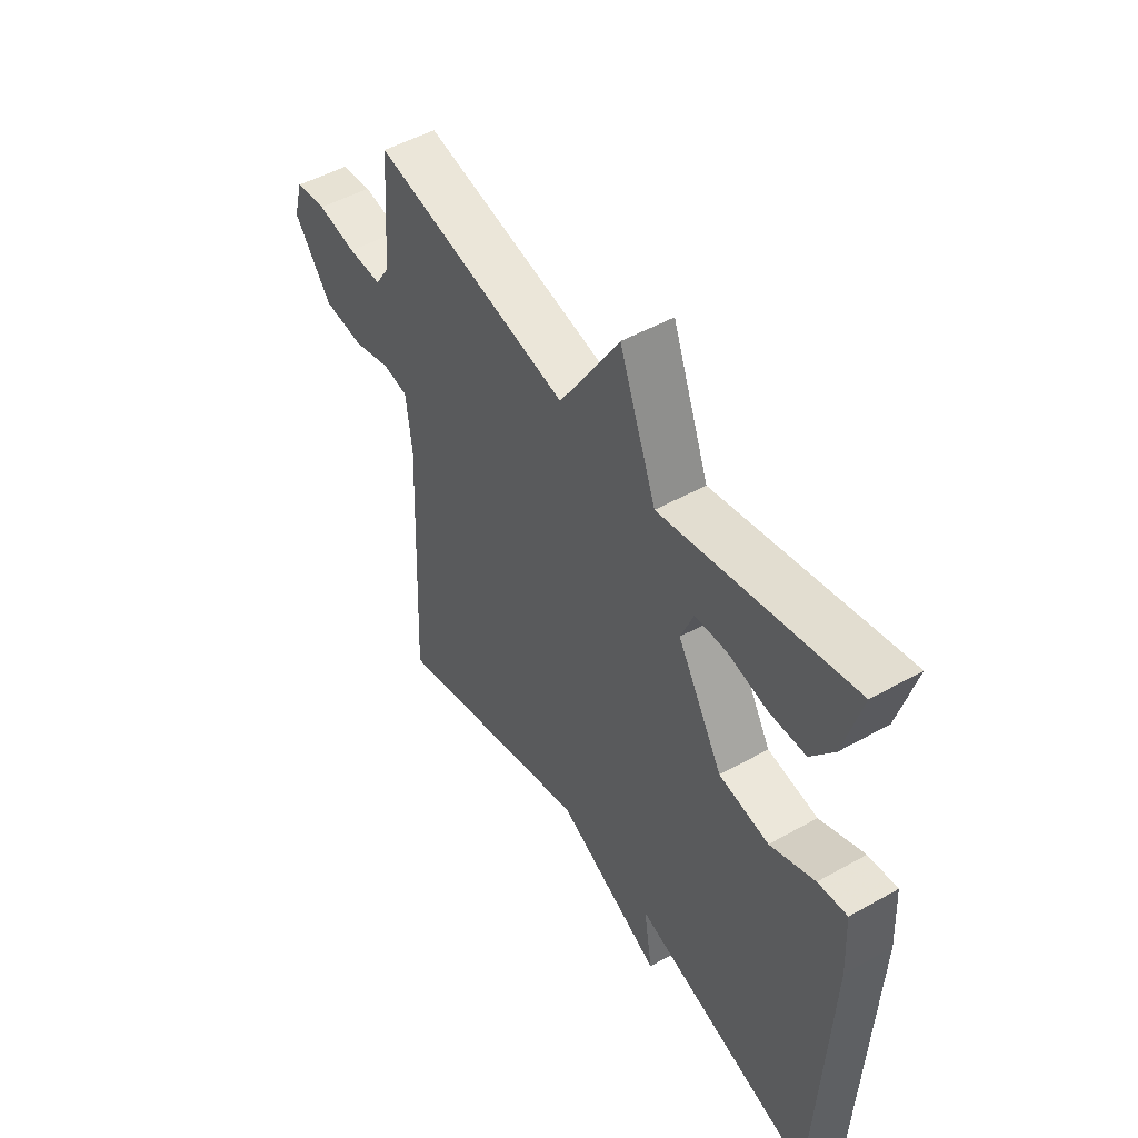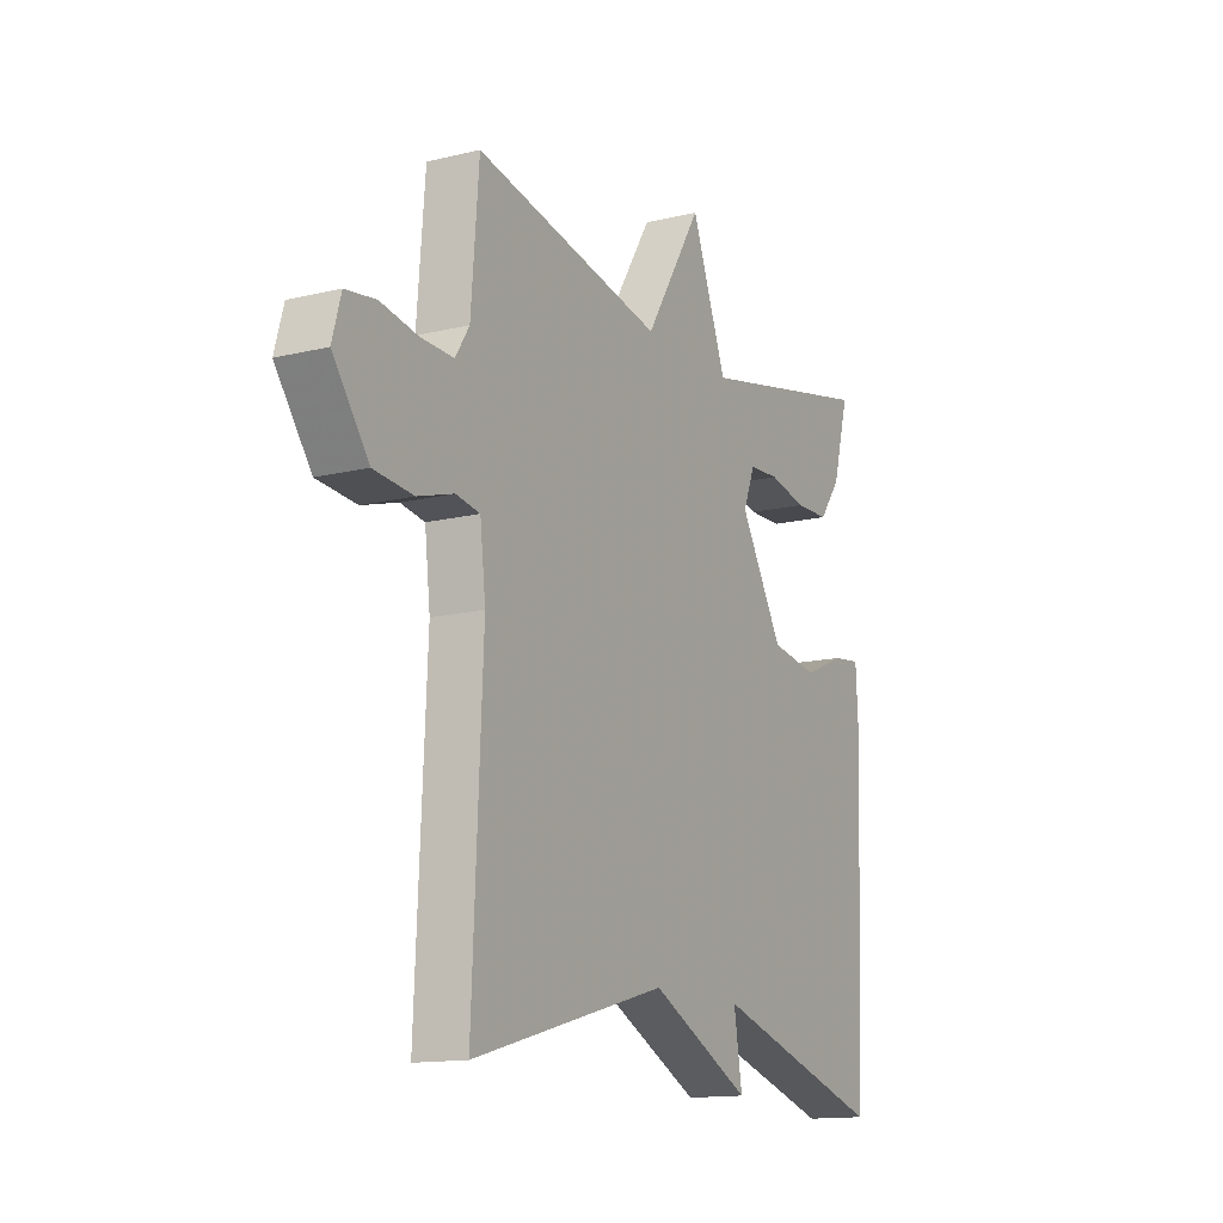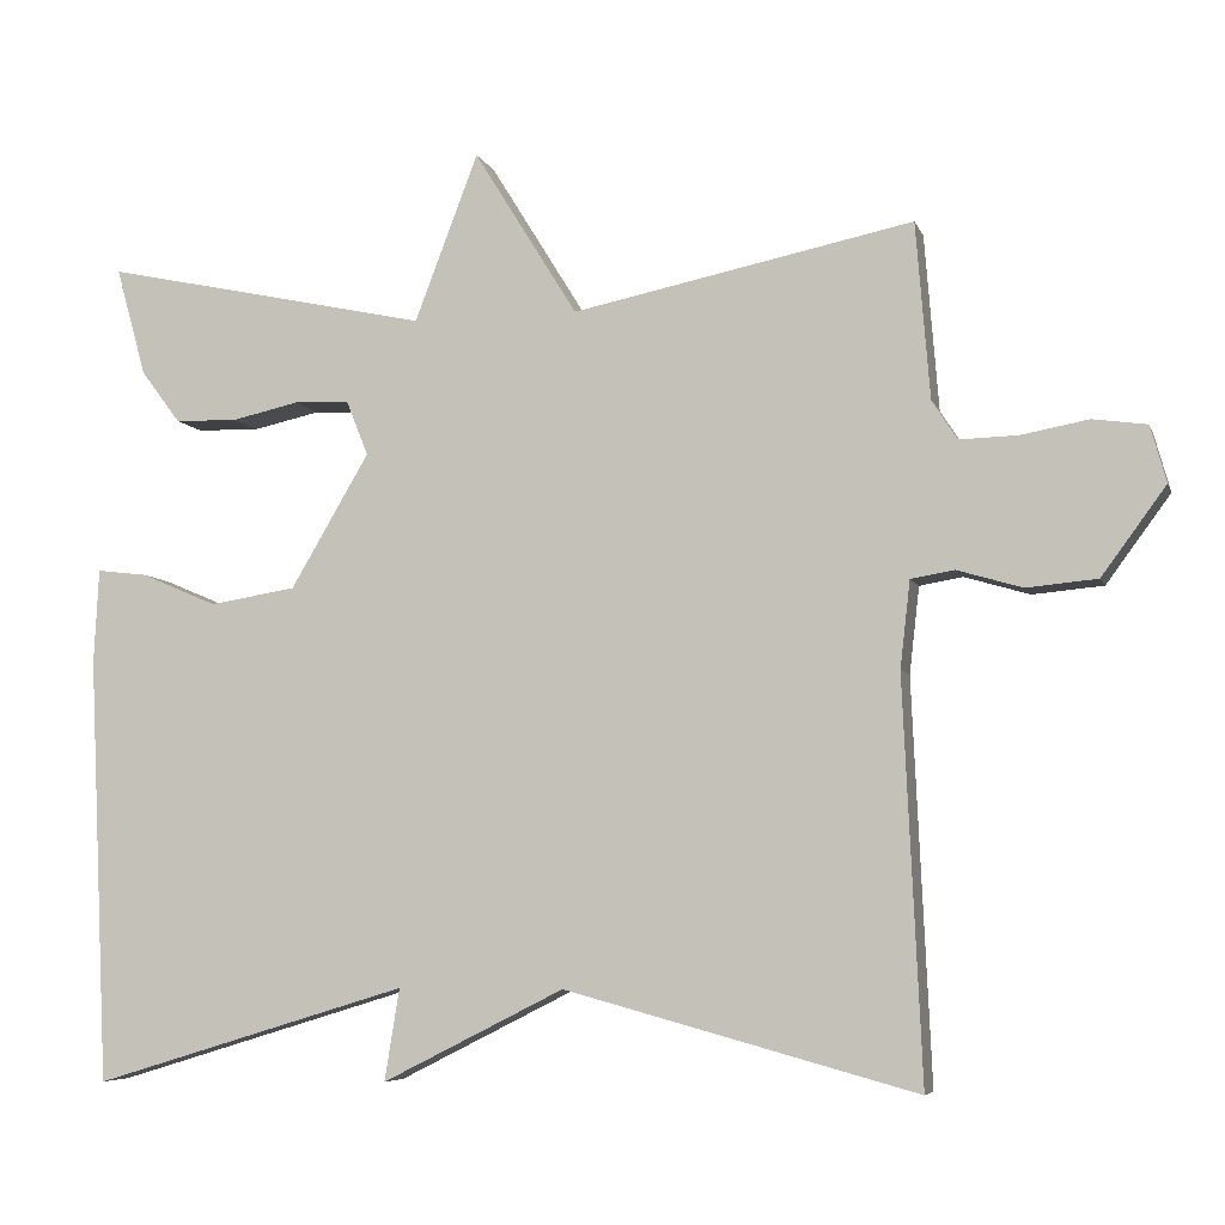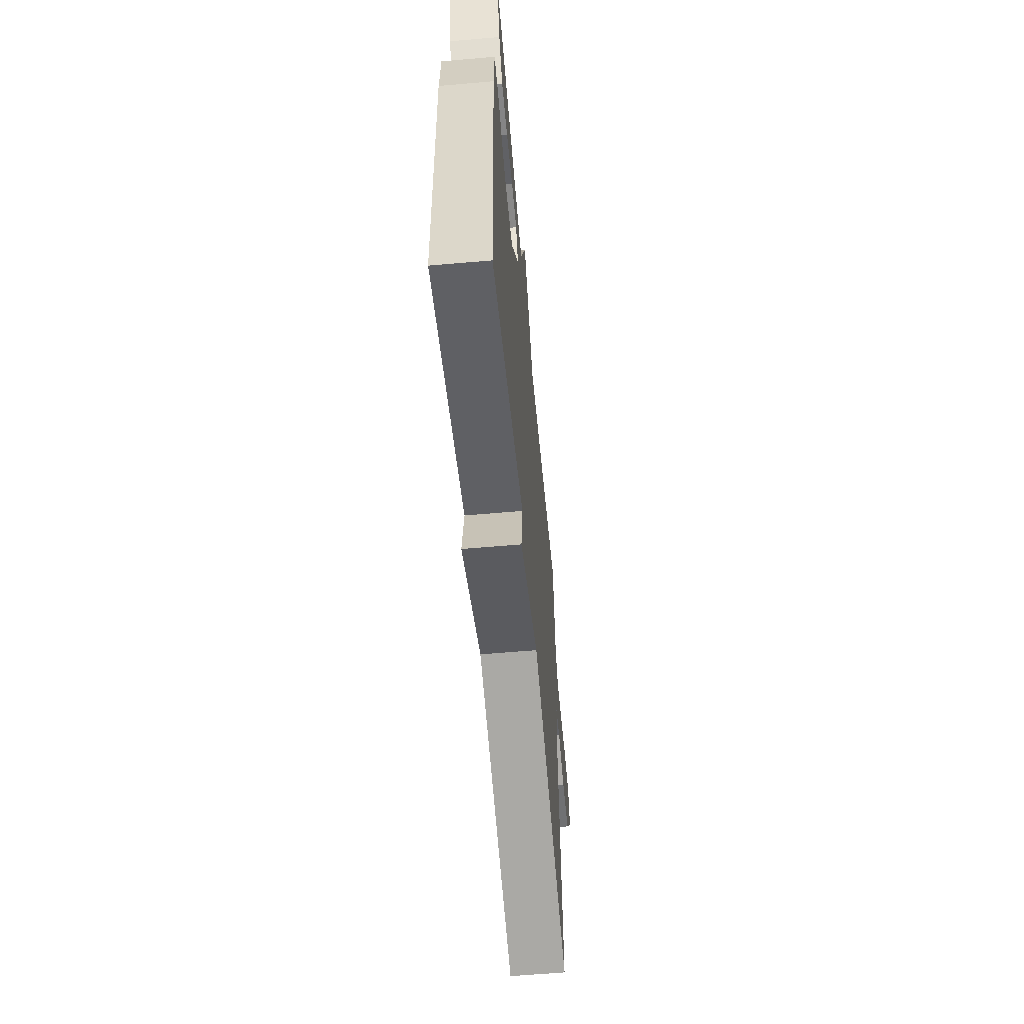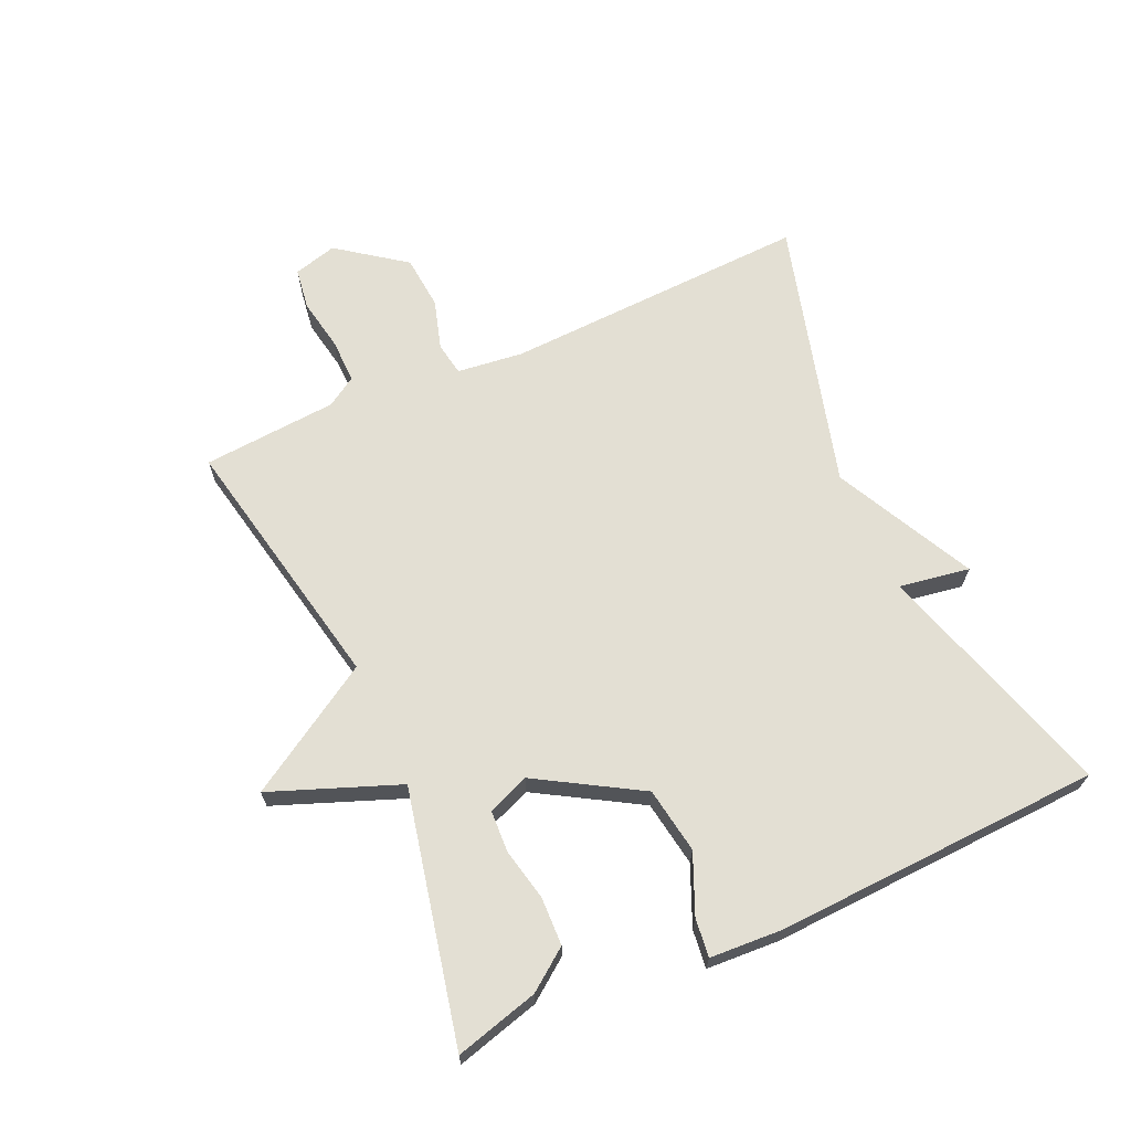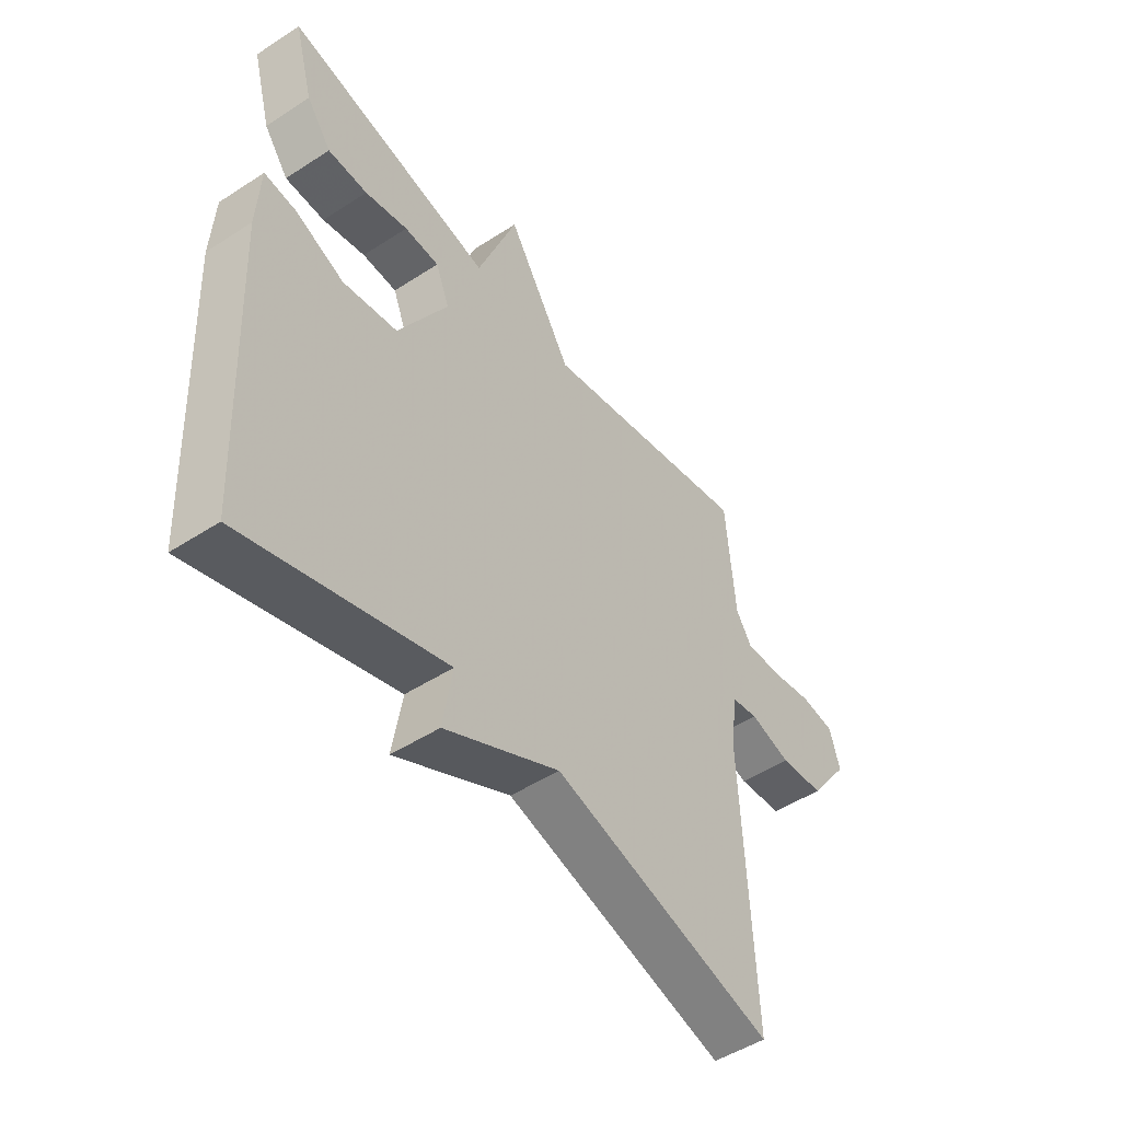
<metadata>
{"format":"obj","ext":"obj","renderer":"f3d","projection":"perspective","resolution":1024,"background":"white","views":[{"elev":49.4,"azim":58.1,"up":"+Z"},{"elev":-14.0,"azim":-61.6,"up":"+Z"},{"elev":-6.1,"azim":-165.2,"up":"+Z"},{"elev":-60.4,"azim":95.1,"up":"+Z"},{"elev":66.9,"azim":66.0,"up":"+Y"},{"elev":-49.3,"azim":125.7,"up":"+Z"}]}
</metadata>
<code>
v 0.5 0.07 -0.5
v 0.122 0.07 -0.385
v 0.14 0.07 -0.495
v -0.078 0.07 -0.385
v -0.5 0.07 -0.5
v -0.478 0.07 -0.021
v -0.49 0.07 0.083
v -0.542 0.07 0.092
v -0.62 0.07 0.069
v -0.705 0.07 0.077
v -0.782 0.07 0.182
v -0.763 0.07 0.25
v -0.698 0.07 0.259
v -0.617 0.07 0.244
v -0.547 0.07 0.242
v -0.517 0.07 0.289
v -0.5 0.07 0.5
v -0.092 0.07 0.416
v 0.032 0.07 0.616
v 0.108 0.07 0.416
v 0.5 0.07 0.5
v 0.464 0.07 0.37
v 0.417 0.07 0.307
v 0.342 0.07 0.305
v 0.261 0.07 0.323
v 0.195 0.07 0.32
v 0.169 0.07 0.255
v 0.263 0.07 0.095
v 0.366 0.07 0.078
v 0.458 0.07 0.117
v 0.518 0.07 0.124
v 0.524 0.07 0.011
v 0.5 0 -0.5
v 0.122 0 -0.385
v 0.14 0 -0.495
v -0.078 0 -0.385
v -0.5 0 -0.5
v -0.478 0 -0.021
v -0.49 0 0.083
v -0.542 0 0.092
v -0.62 0 0.069
v -0.705 0 0.077
v -0.782 0 0.182
v -0.763 0 0.25
v -0.698 0 0.259
v -0.617 0 0.244
v -0.547 0 0.242
v -0.517 0 0.289
v -0.5 0 0.5
v -0.092 0 0.416
v 0.032 0 0.616
v 0.108 0 0.416
v 0.5 0 0.5
v 0.464 0 0.37
v 0.417 0 0.307
v 0.342 0 0.305
v 0.261 0 0.323
v 0.195 0 0.32
v 0.169 0 0.255
v 0.263 0 0.095
v 0.366 0 0.078
v 0.458 0 0.117
v 0.518 0 0.124
v 0.524 0 0.011
f 32 1 2
f 31 32 2
f 30 31 2
f 29 30 2
f 28 29 2
f 27 28 2
f 23 24 25
f 22 23 25
f 21 22 25
f 20 21 25
f 20 25 26
f 18 19 20
f 18 20 26 27
f 18 27 2
f 17 18 2
f 16 17 2
f 12 13 14
f 11 12 14
f 10 11 14
f 9 10 14
f 8 9 14
f 7 8 14 15
f 4 5 6
f 4 6 7
f 7 15 16
f 4 7 16
f 3 4 16
f 2 3 16
f 34 33 64
f 34 64 63
f 34 63 62
f 34 62 61
f 34 61 60
f 34 60 59
f 57 56 55
f 57 55 54
f 57 54 53
f 57 53 52
f 58 57 52
f 52 51 50
f 59 58 52 50
f 34 59 50
f 34 50 49
f 34 49 48
f 46 45 44
f 46 44 43
f 46 43 42
f 46 42 41
f 46 41 40
f 47 46 40 39
f 38 37 36
f 39 38 36
f 48 47 39
f 48 39 36
f 48 36 35
f 48 35 34
f 1 33 34 2
f 2 34 35 3
f 3 35 36 4
f 4 36 37 5
f 5 37 38 6
f 6 38 39 7
f 7 39 40 8
f 8 40 41 9
f 9 41 42 10
f 10 42 43 11
f 11 43 44 12
f 12 44 45 13
f 13 45 46 14
f 14 46 47 15
f 15 47 48 16
f 16 48 49 17
f 17 49 50 18
f 18 50 51 19
f 19 51 52 20
f 20 52 53 21
f 21 53 54 22
f 22 54 55 23
f 23 55 56 24
f 24 56 57 25
f 25 57 58 26
f 26 58 59 27
f 27 59 60 28
f 28 60 61 29
f 29 61 62 30
f 30 62 63 31
f 31 63 64 32
f 32 64 33 1

</code>
